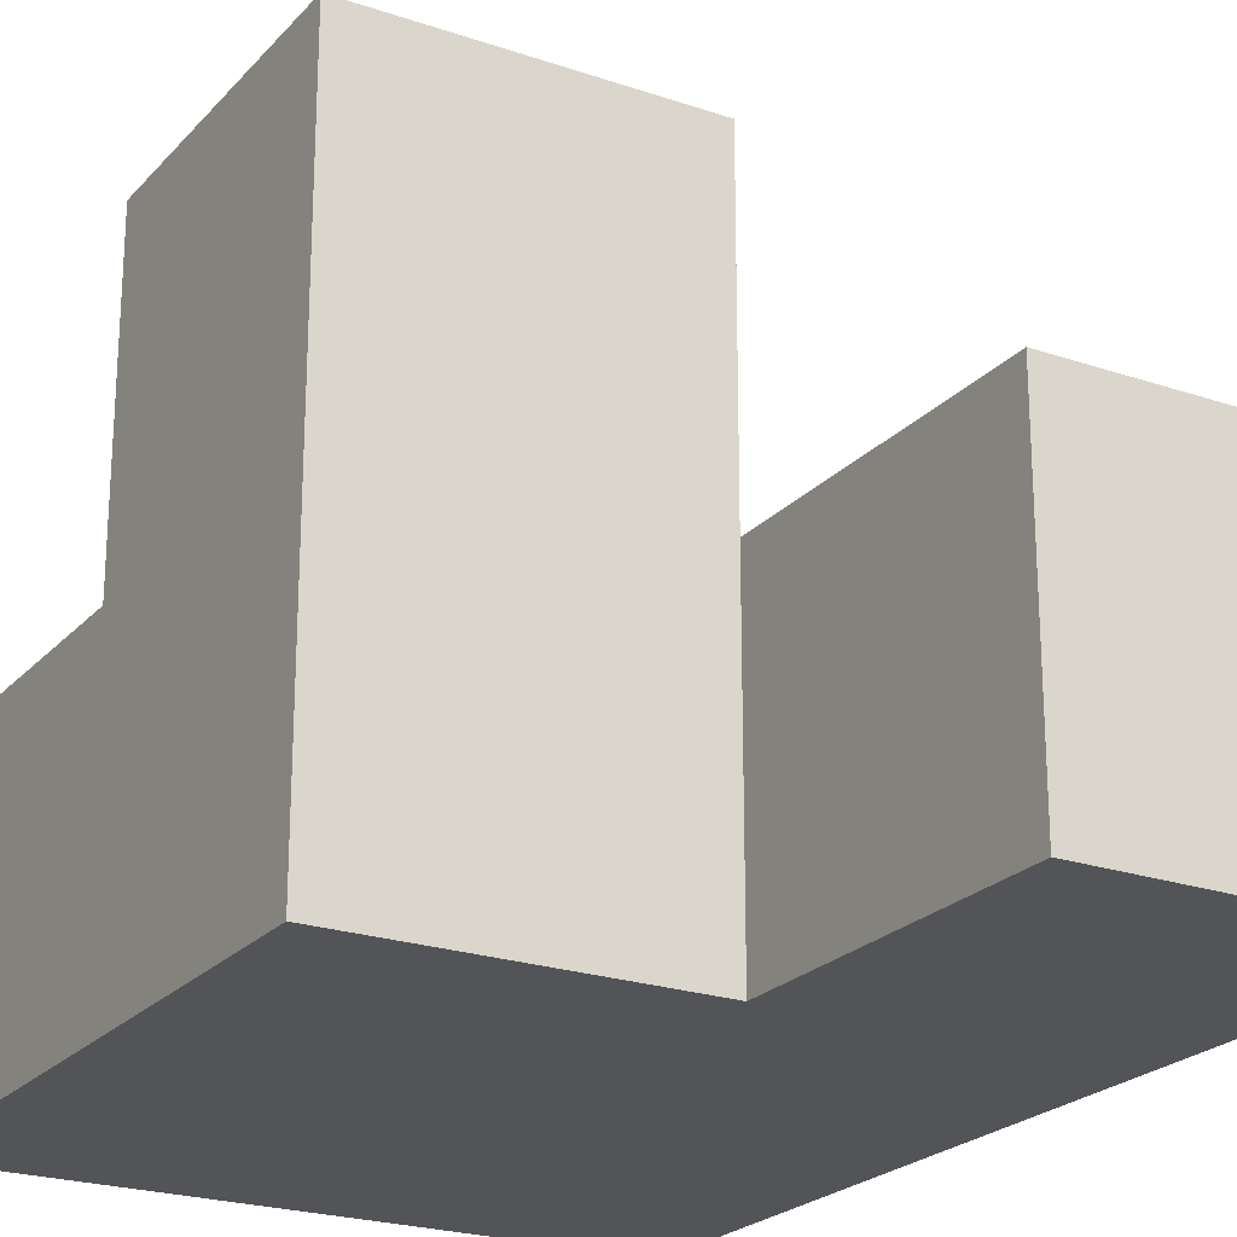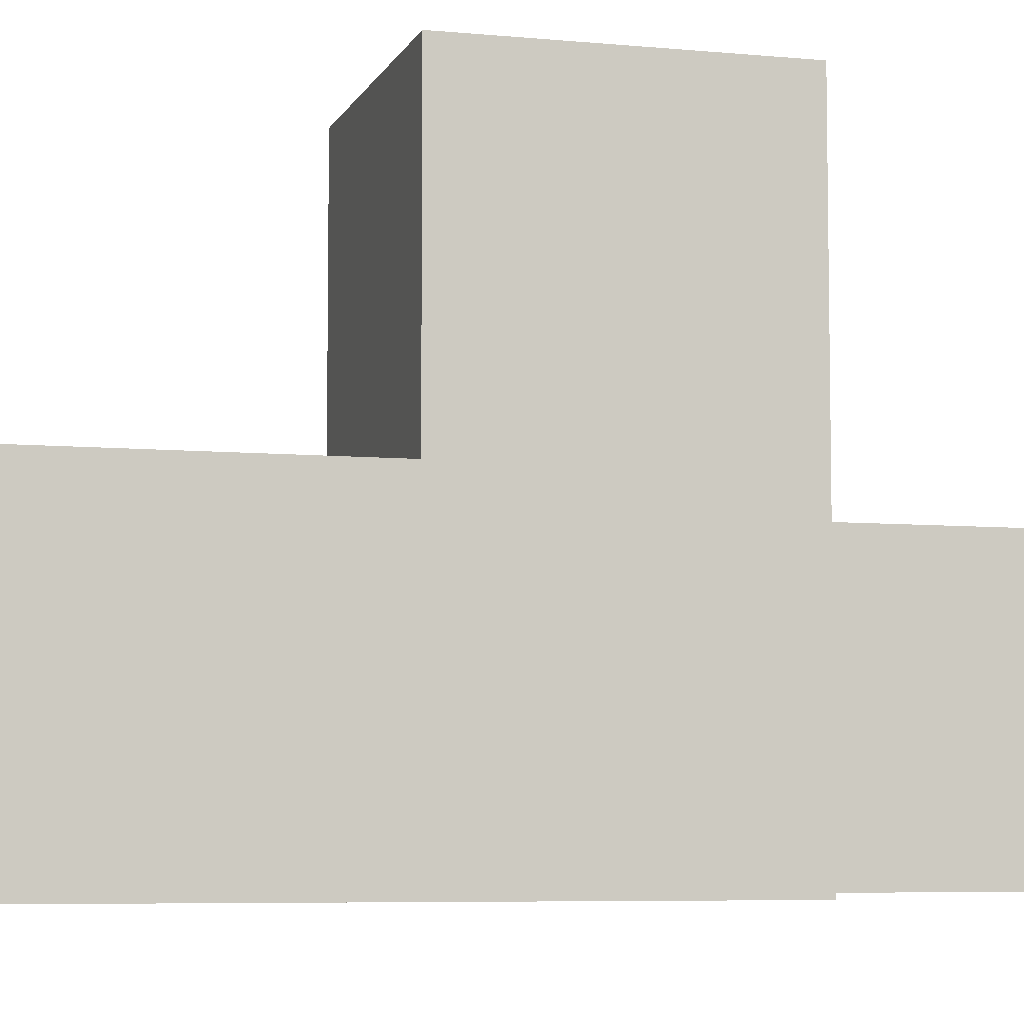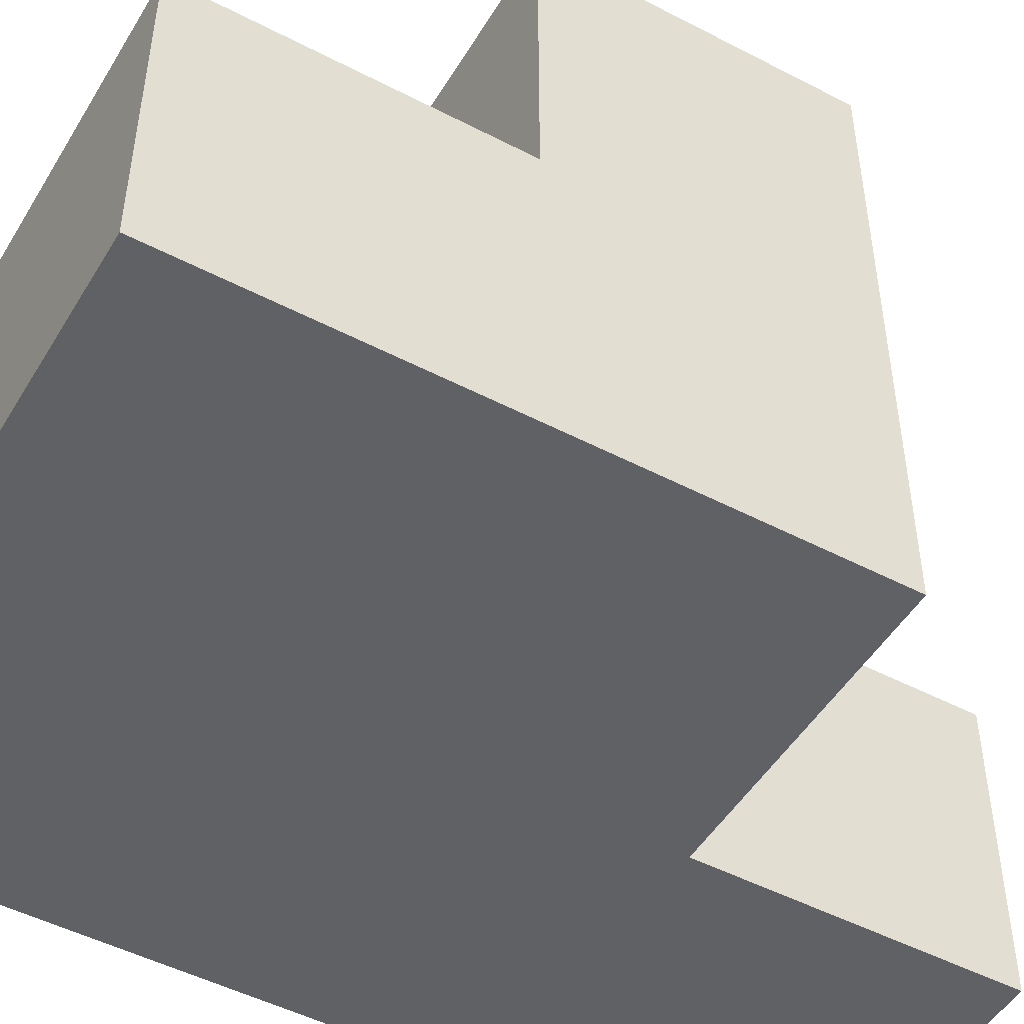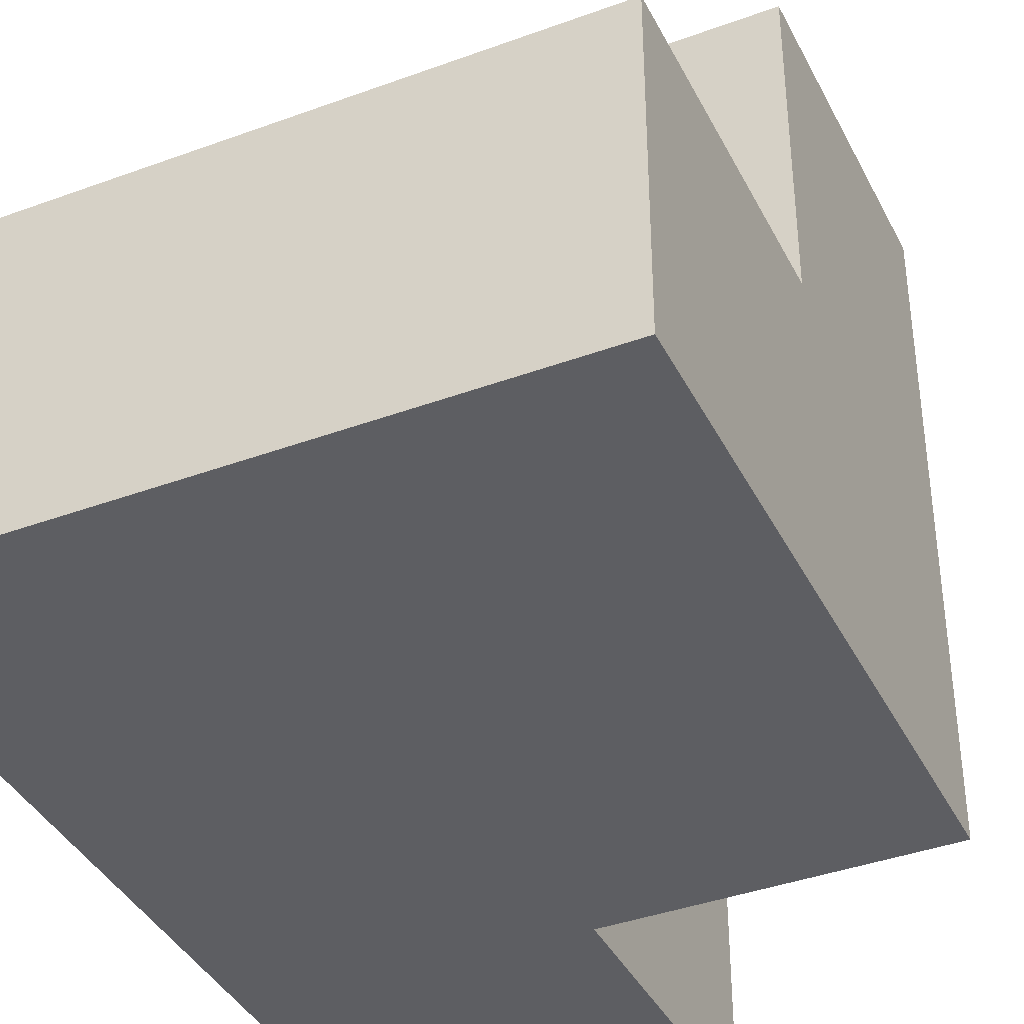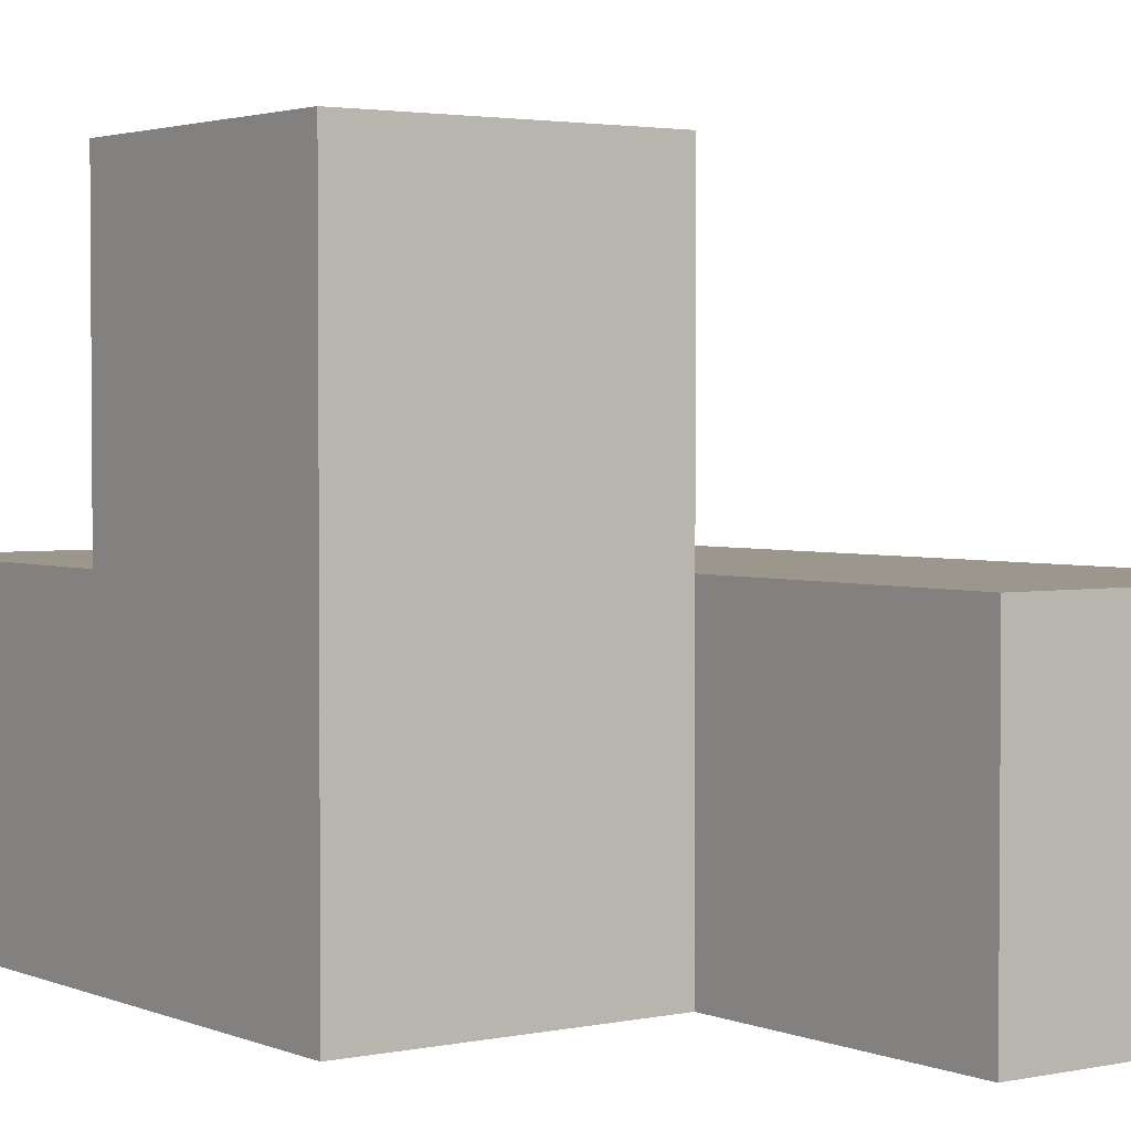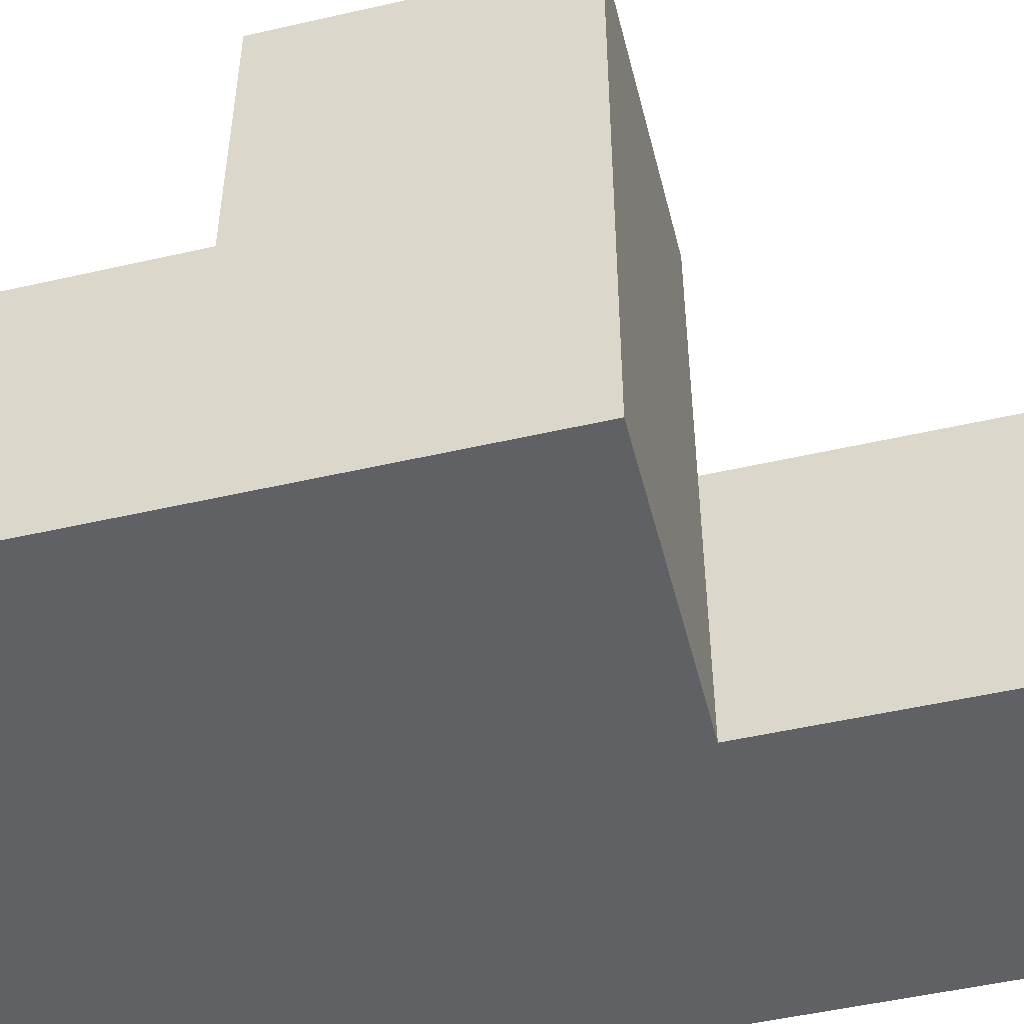
<metadata>
{"format":"obj","ext":"obj","renderer":"f3d","projection":"perspective","resolution":1024,"background":"white","views":[{"elev":-22.9,"azim":-30.3,"up":"+Z"},{"elev":-6.3,"azim":-105.9,"up":"+Z"},{"elev":-49.2,"azim":-120.0,"up":"+Z"},{"elev":-39.2,"azim":-155.3,"up":"+Z"},{"elev":2.6,"azim":-36.0,"up":"+Z"},{"elev":-50.4,"azim":-75.9,"up":"+Z"}]}
</metadata>
<code>
v 1.99 0.01615 2.007
v 1.99 1.996 2.007
v 0.01 1.006 2.997
v 1.99 1.006 2.997
v 0.01 2.986 2.997
v 1 1.996 2.007
v 1 2.986 2.997
v 0.01 1.996 2.007
v 1.99 2.986 2.997
v 0.01 1.996 3.987
v 1 1.006 2.997
v 1.99 1.006 2.007
v 0.01 1.006 2.007
v 0.01 2.986 2.007
v 1 1.996 3.987
v 1 2.986 2.007
v 1.99 2.986 2.007
v 0.01 1.996 2.997
v 1 1.006 2.007
v 1 0.01615 2.997
v 1.99 0.01615 2.997
v 1.99 1.996 2.997
v 0.01 1.006 3.987
v 1 1.996 2.997
v 1 1.006 3.987
v 1 0.01615 2.007
f 19 13 6
f 8 6 13
f 13 19 3
f 11 3 19
f 8 13 18
f 3 18 13
f 6 8 16
f 14 16 8
f 18 24 5
f 7 5 24
f 16 14 7
f 5 7 14
f 14 8 5
f 18 5 8
f 12 19 2
f 6 2 19
f 11 4 24
f 22 24 4
f 12 2 4
f 22 4 2
f 23 25 10
f 15 10 25
f 3 11 23
f 25 23 11
f 24 18 15
f 10 15 18
f 18 3 10
f 23 10 3
f 11 24 25
f 15 25 24
f 1 26 12
f 19 12 26
f 20 21 11
f 4 11 21
f 26 1 20
f 21 20 1
f 19 26 11
f 20 11 26
f 1 12 21
f 4 21 12
f 2 6 17
f 16 17 6
f 24 22 7
f 9 7 22
f 17 16 9
f 7 9 16
f 2 17 22
f 9 22 17

</code>
